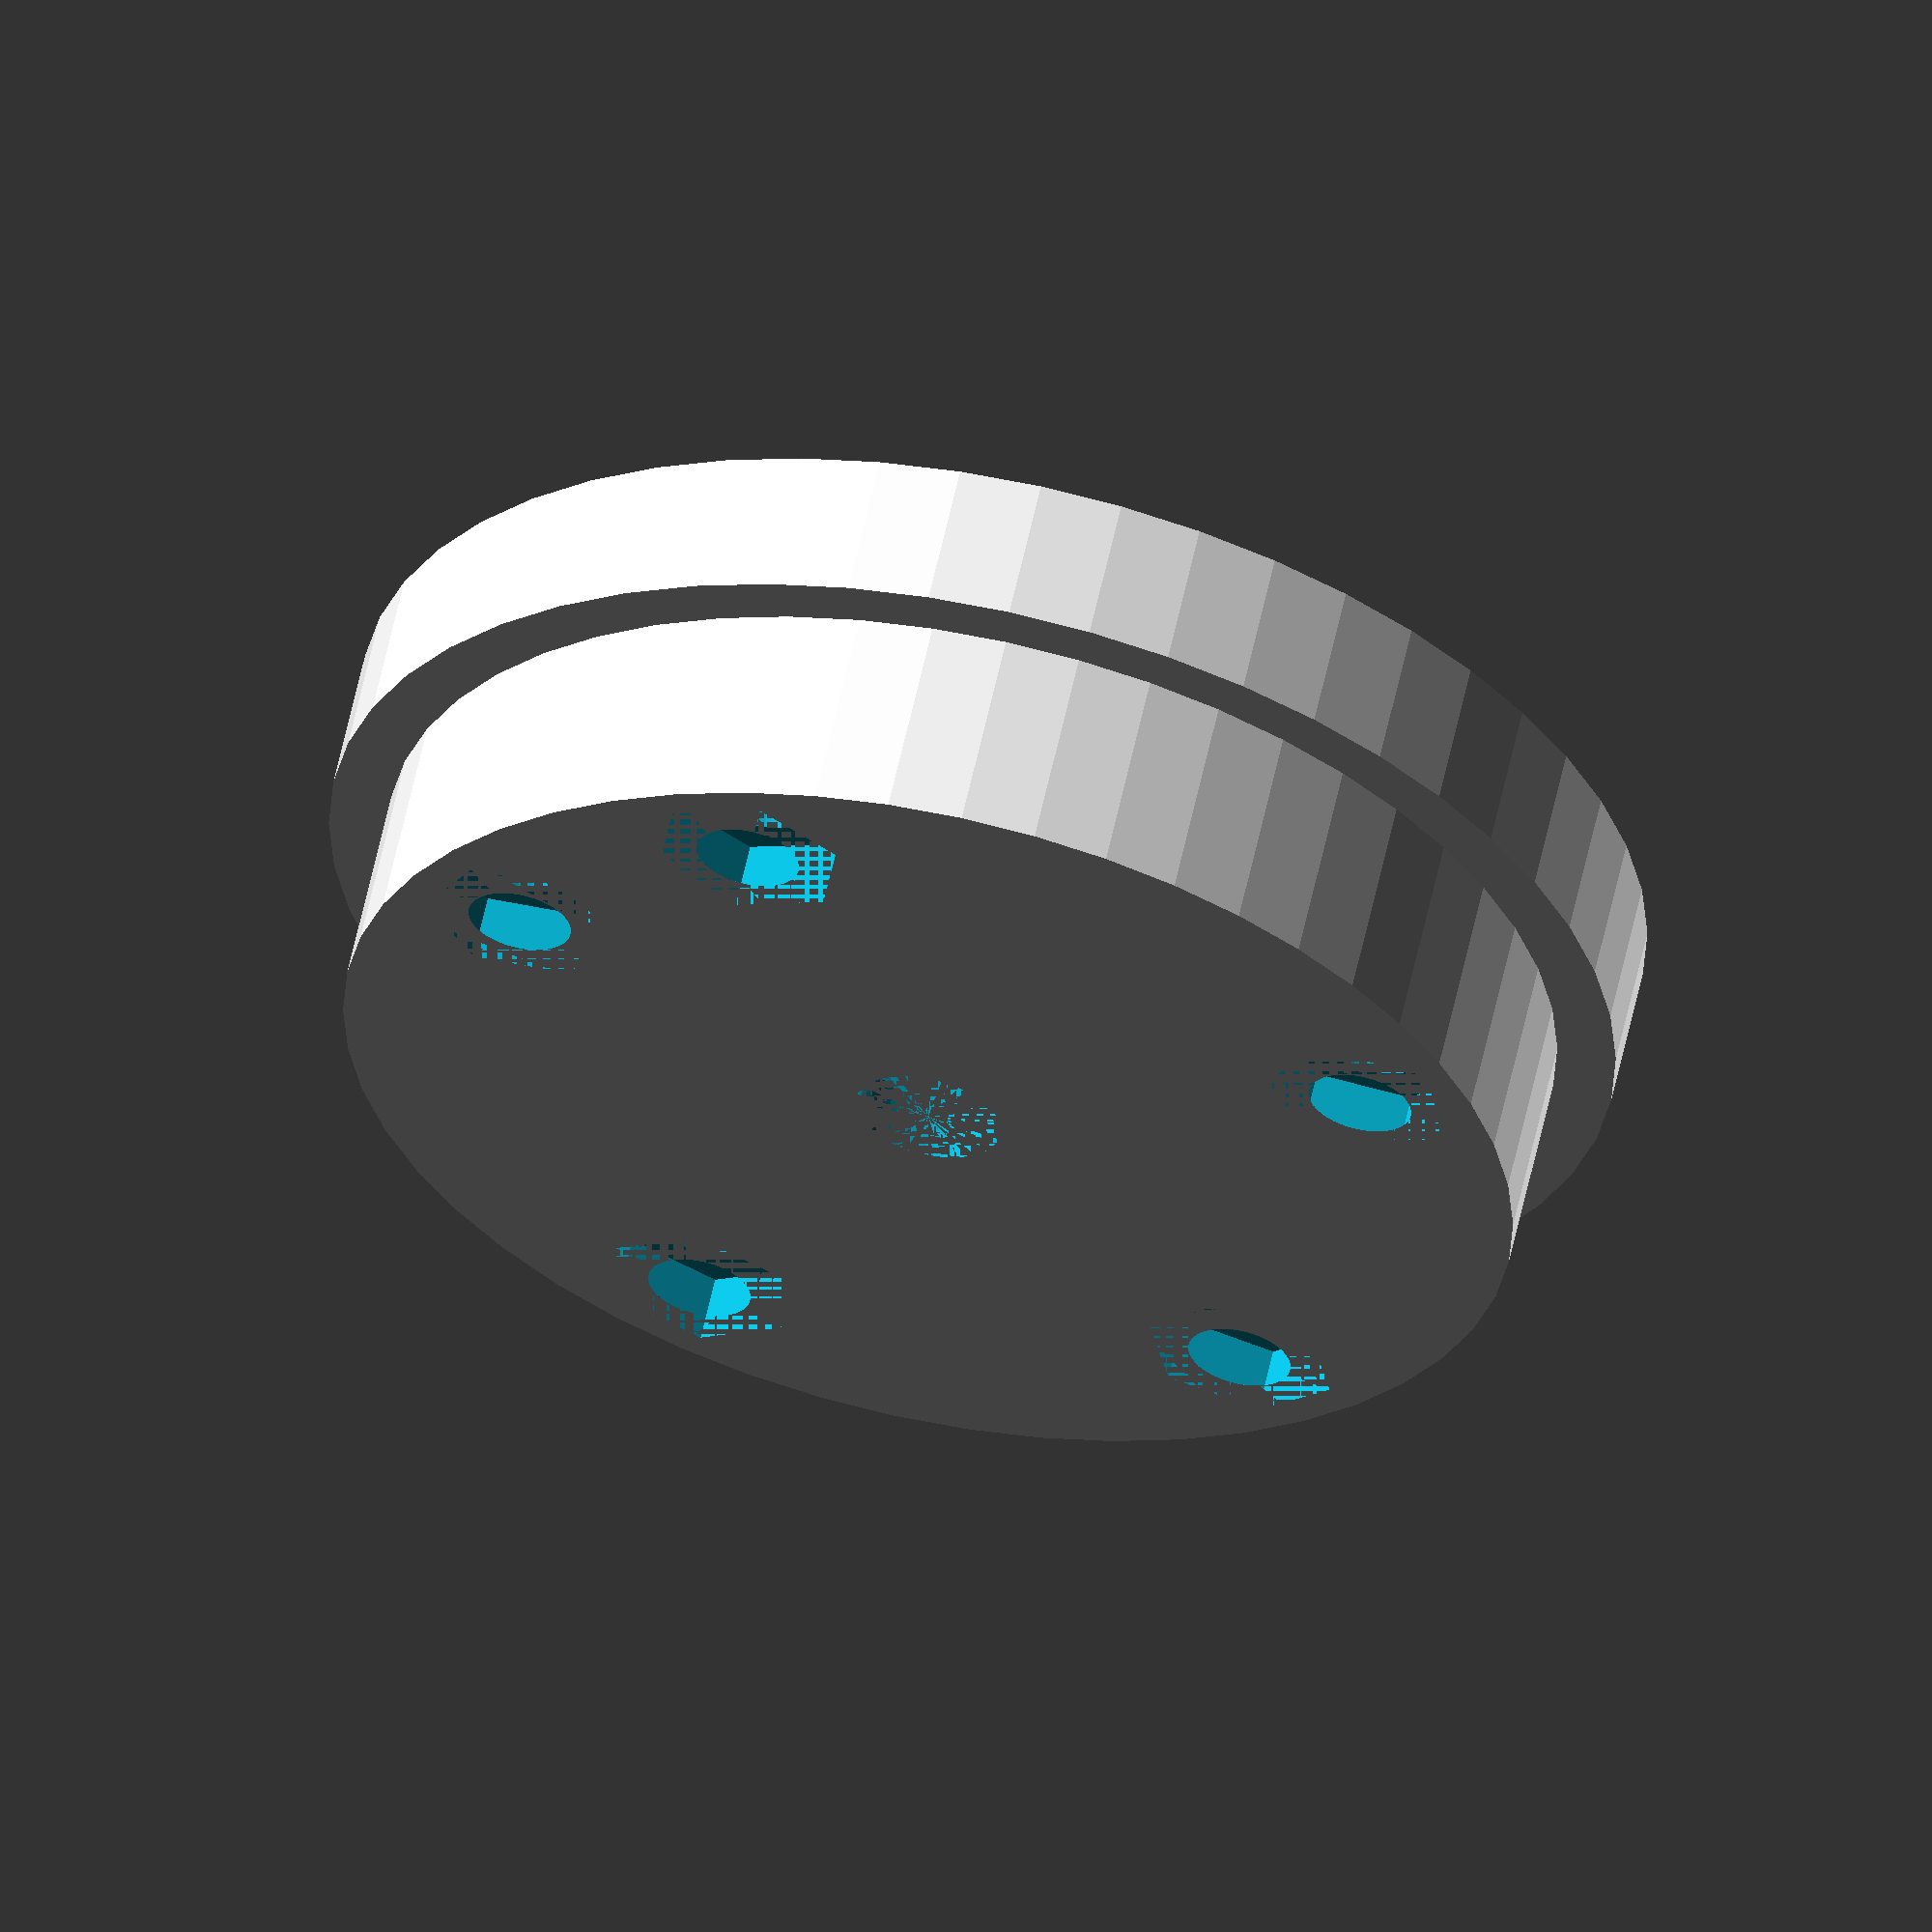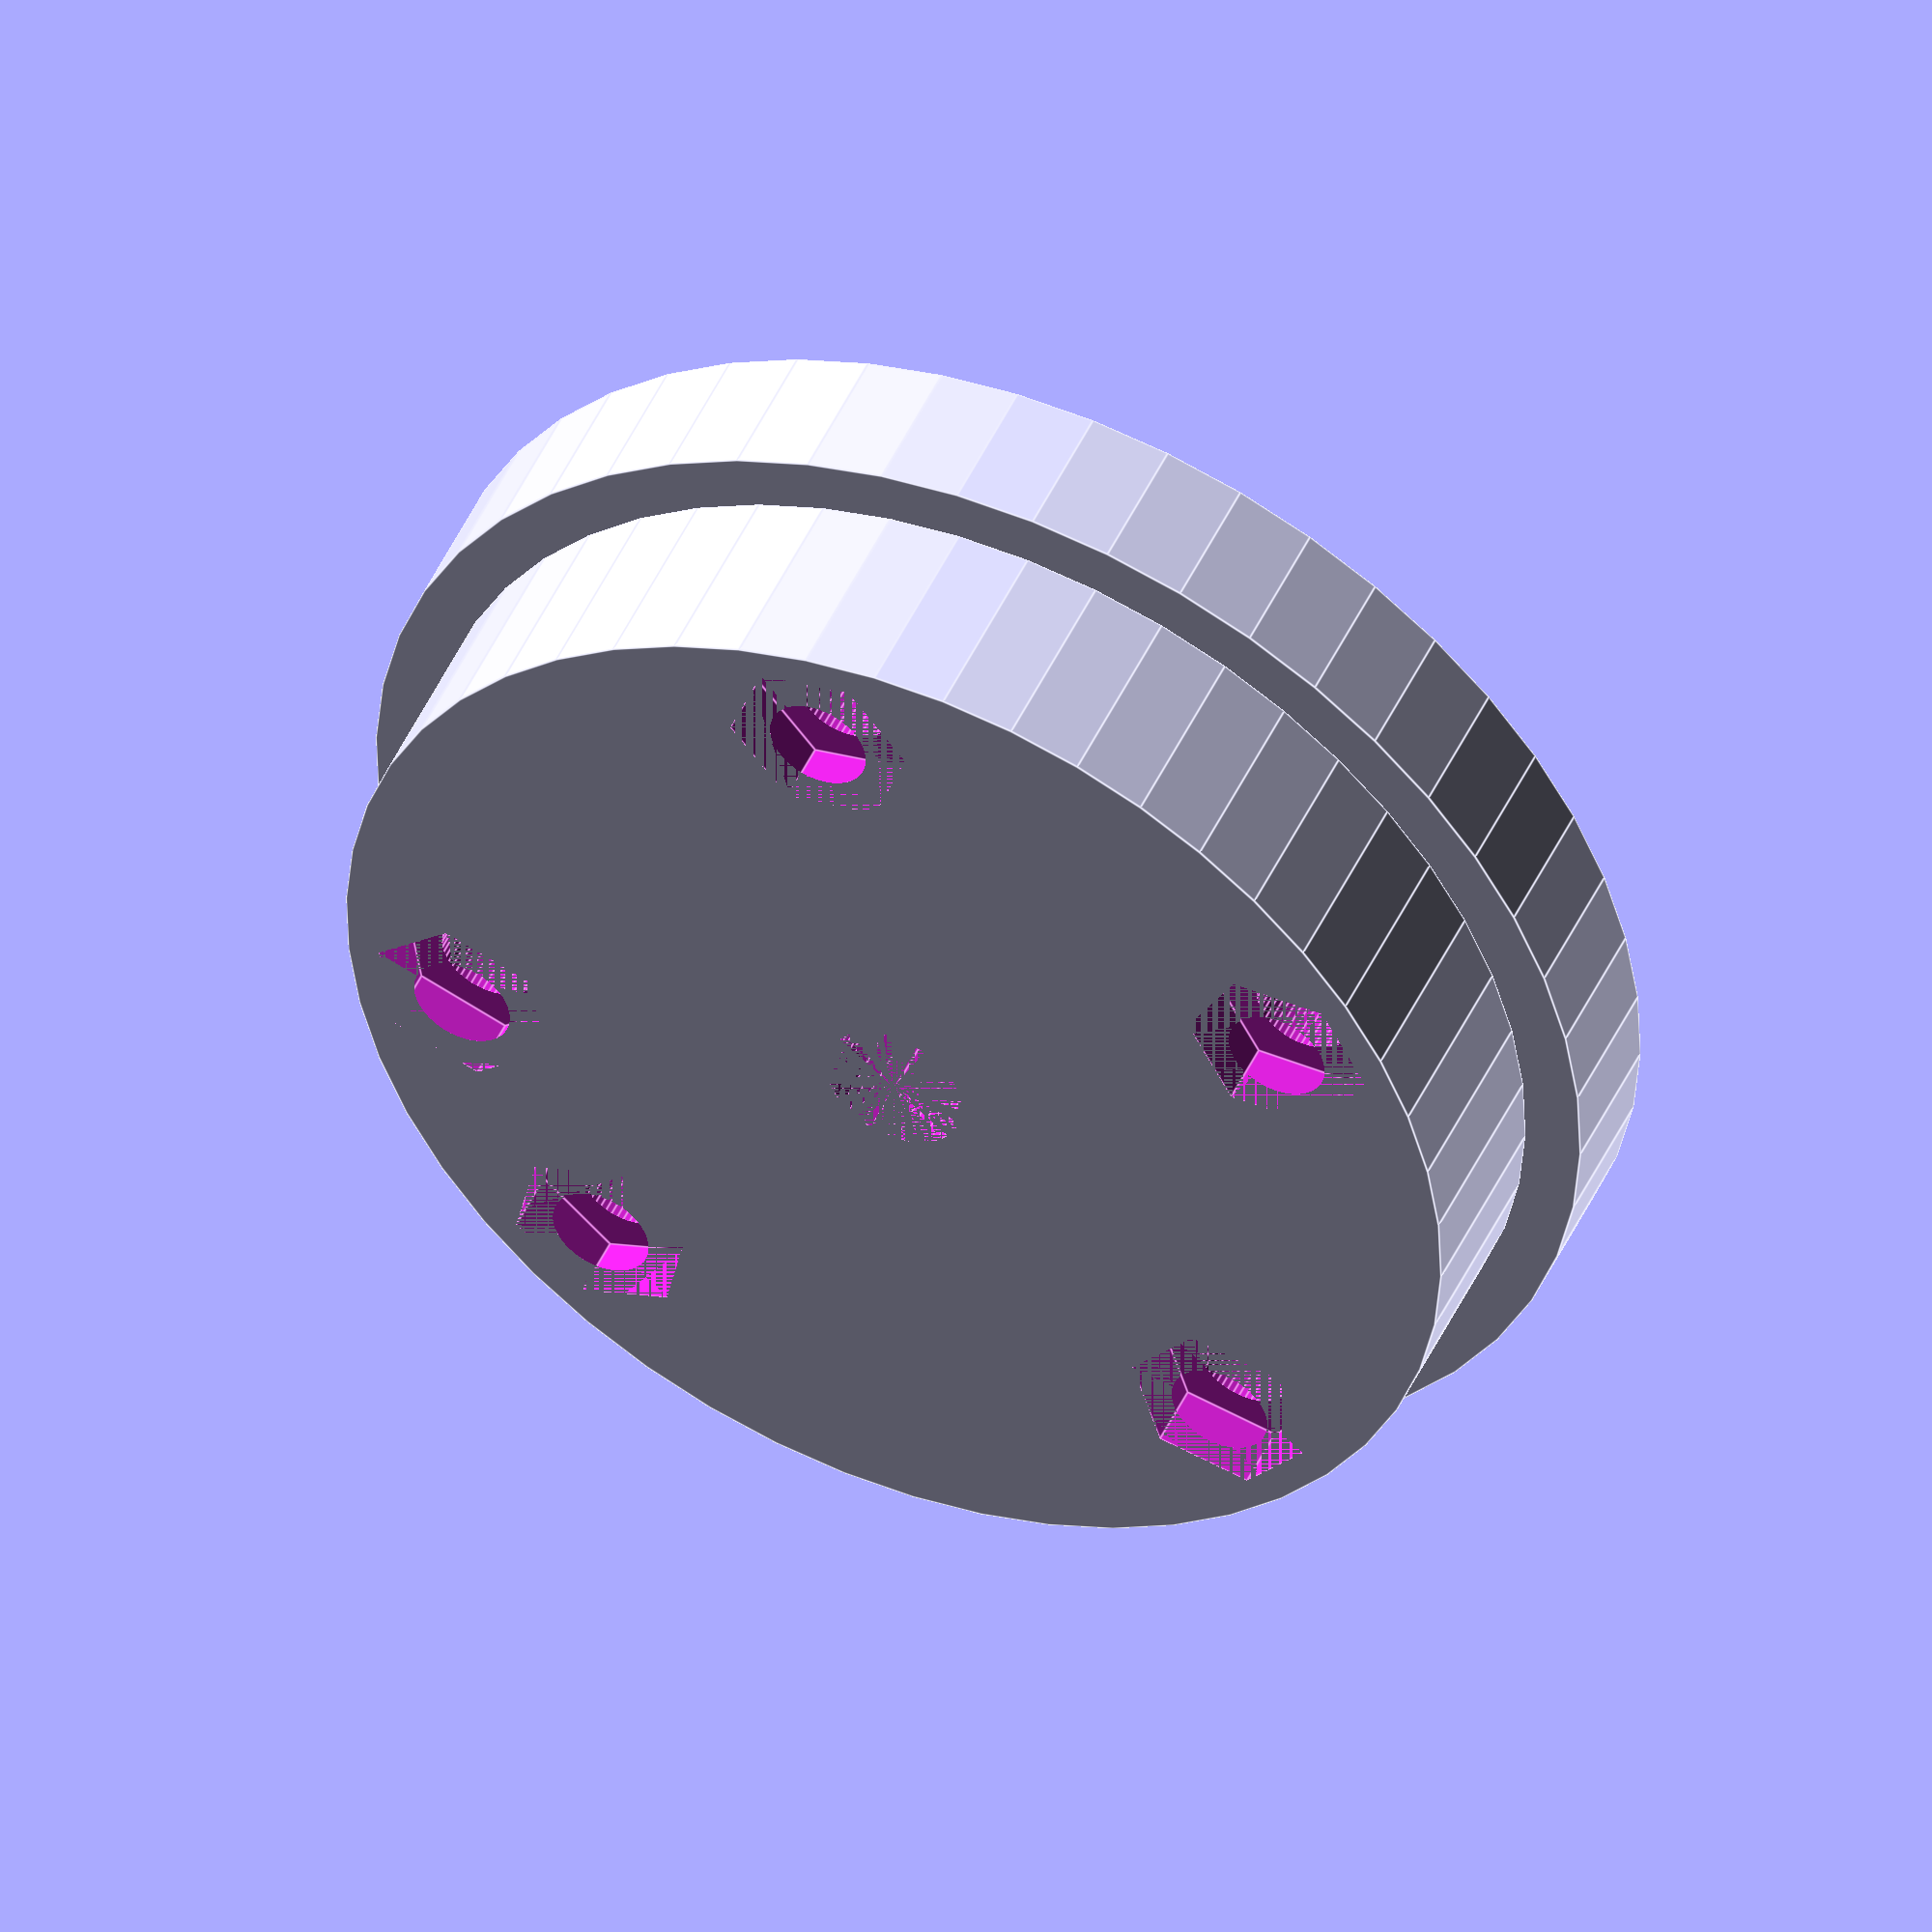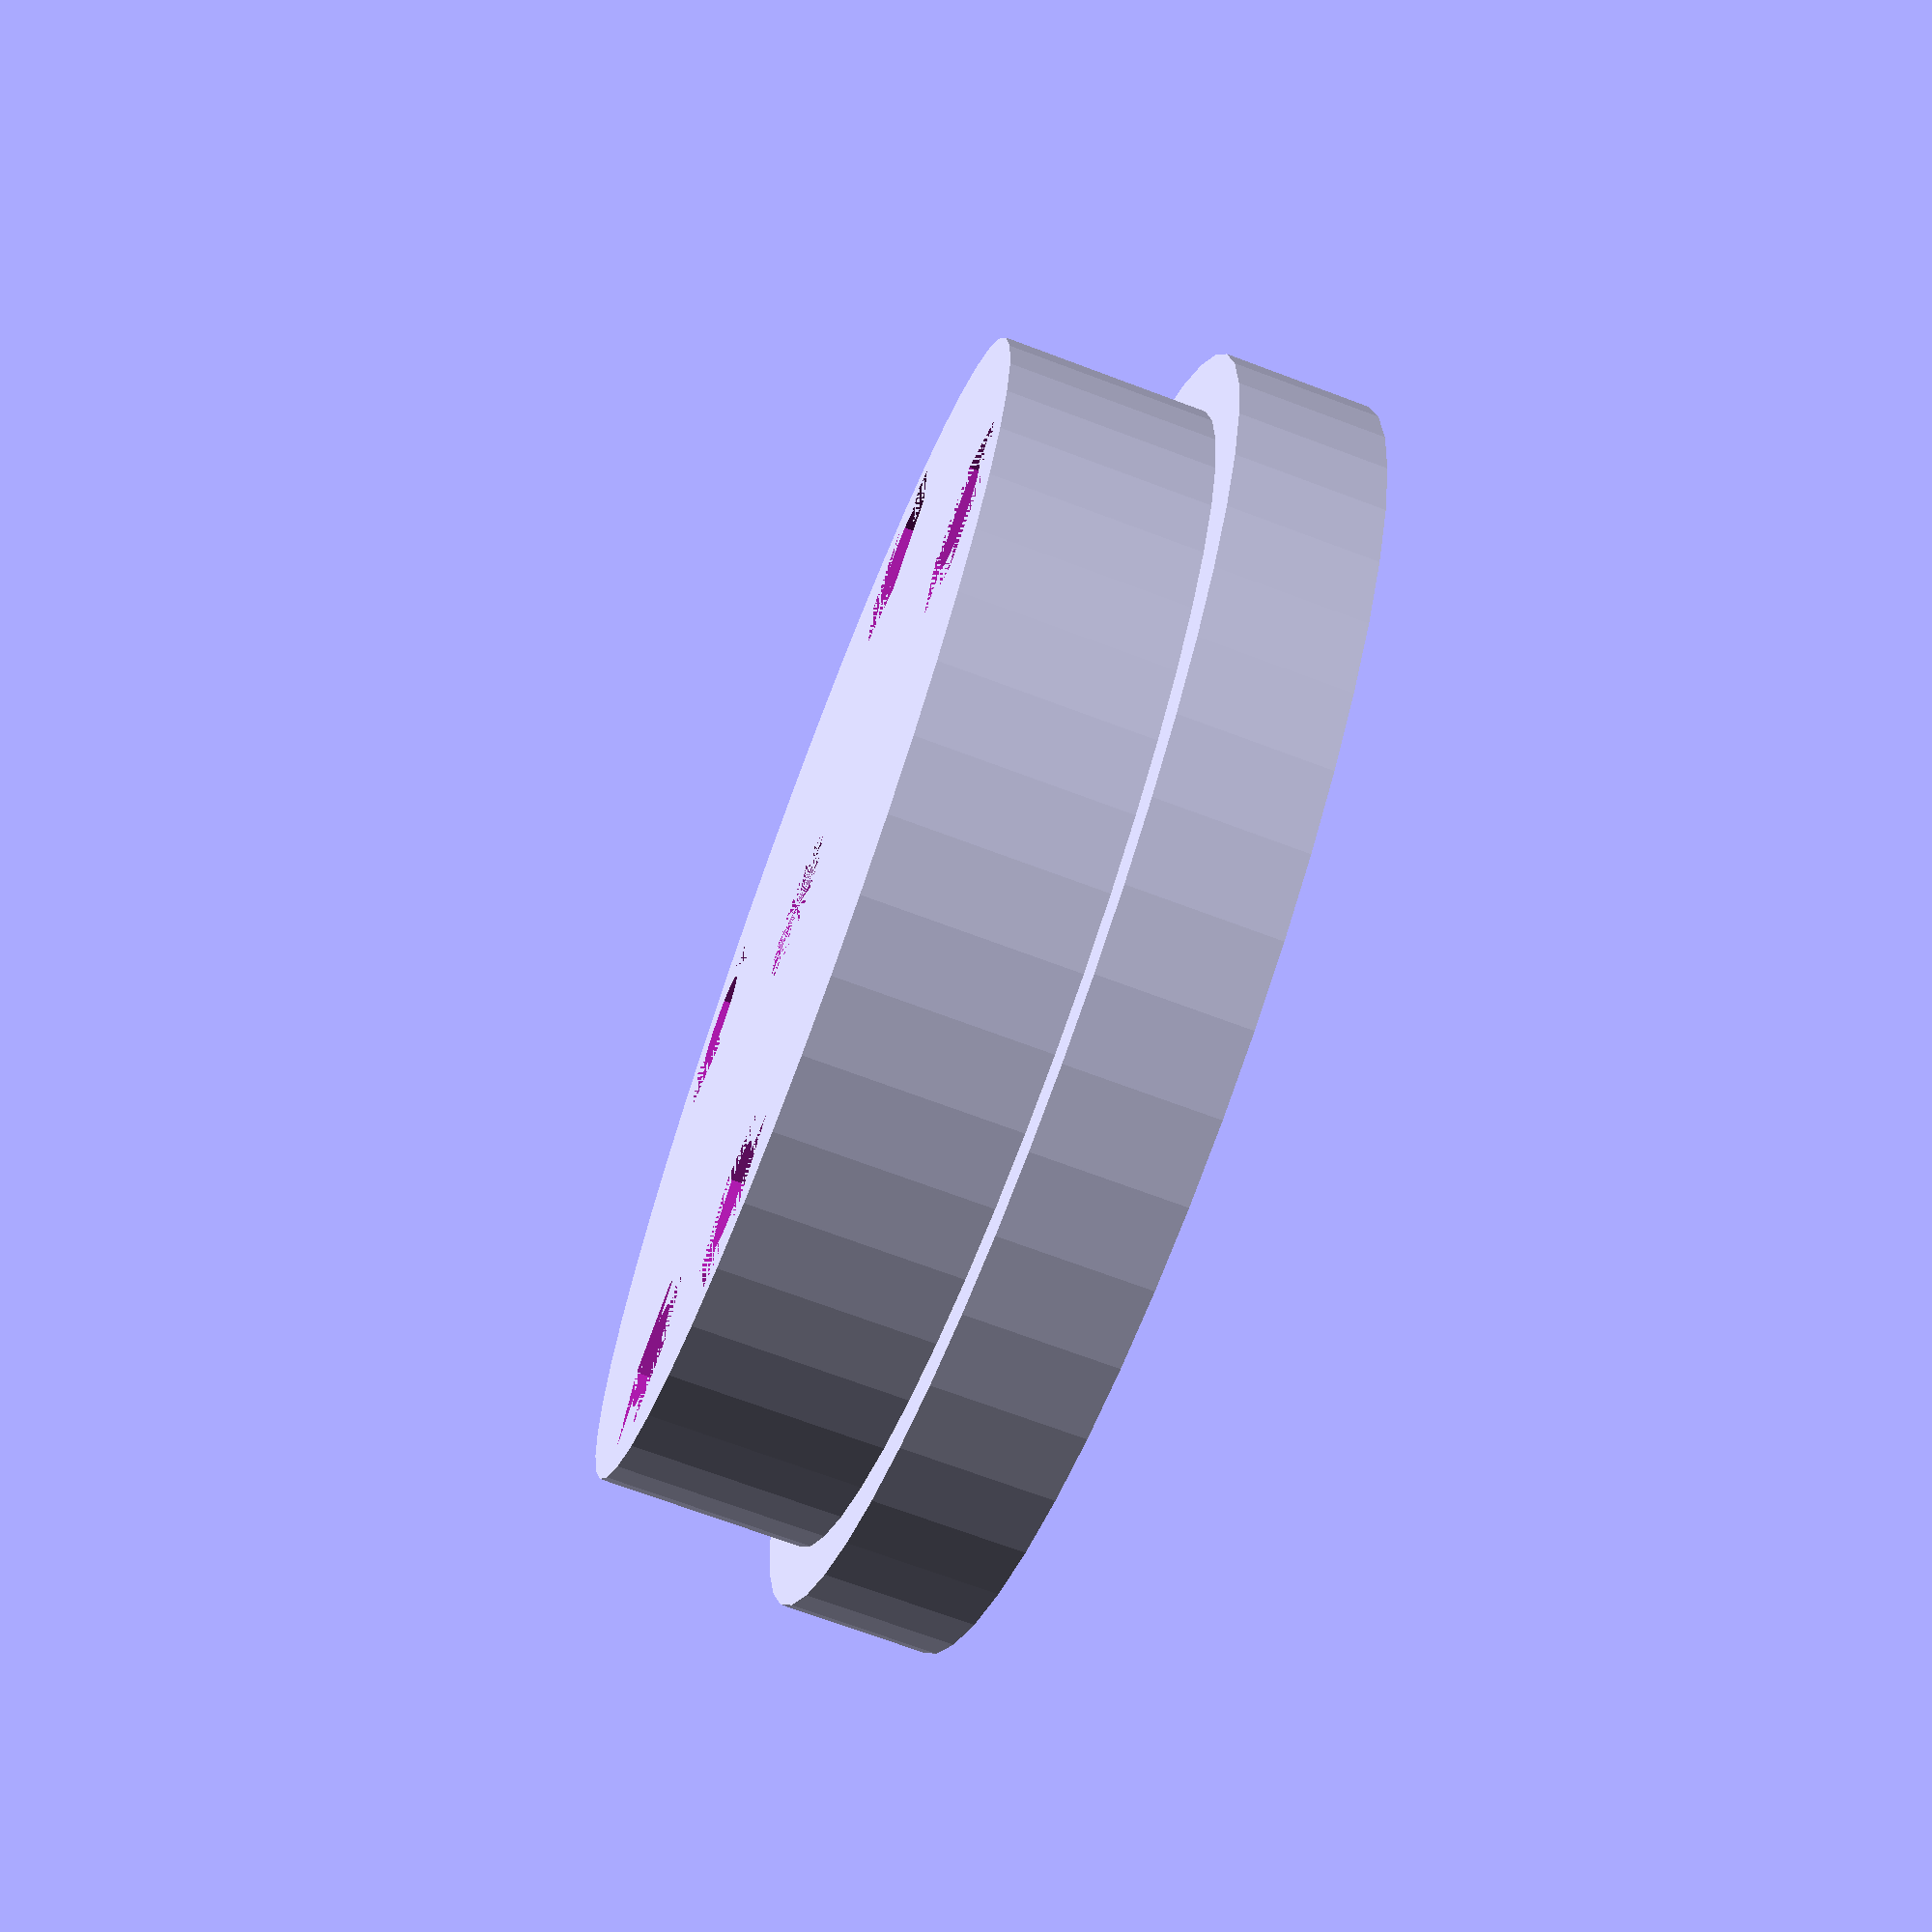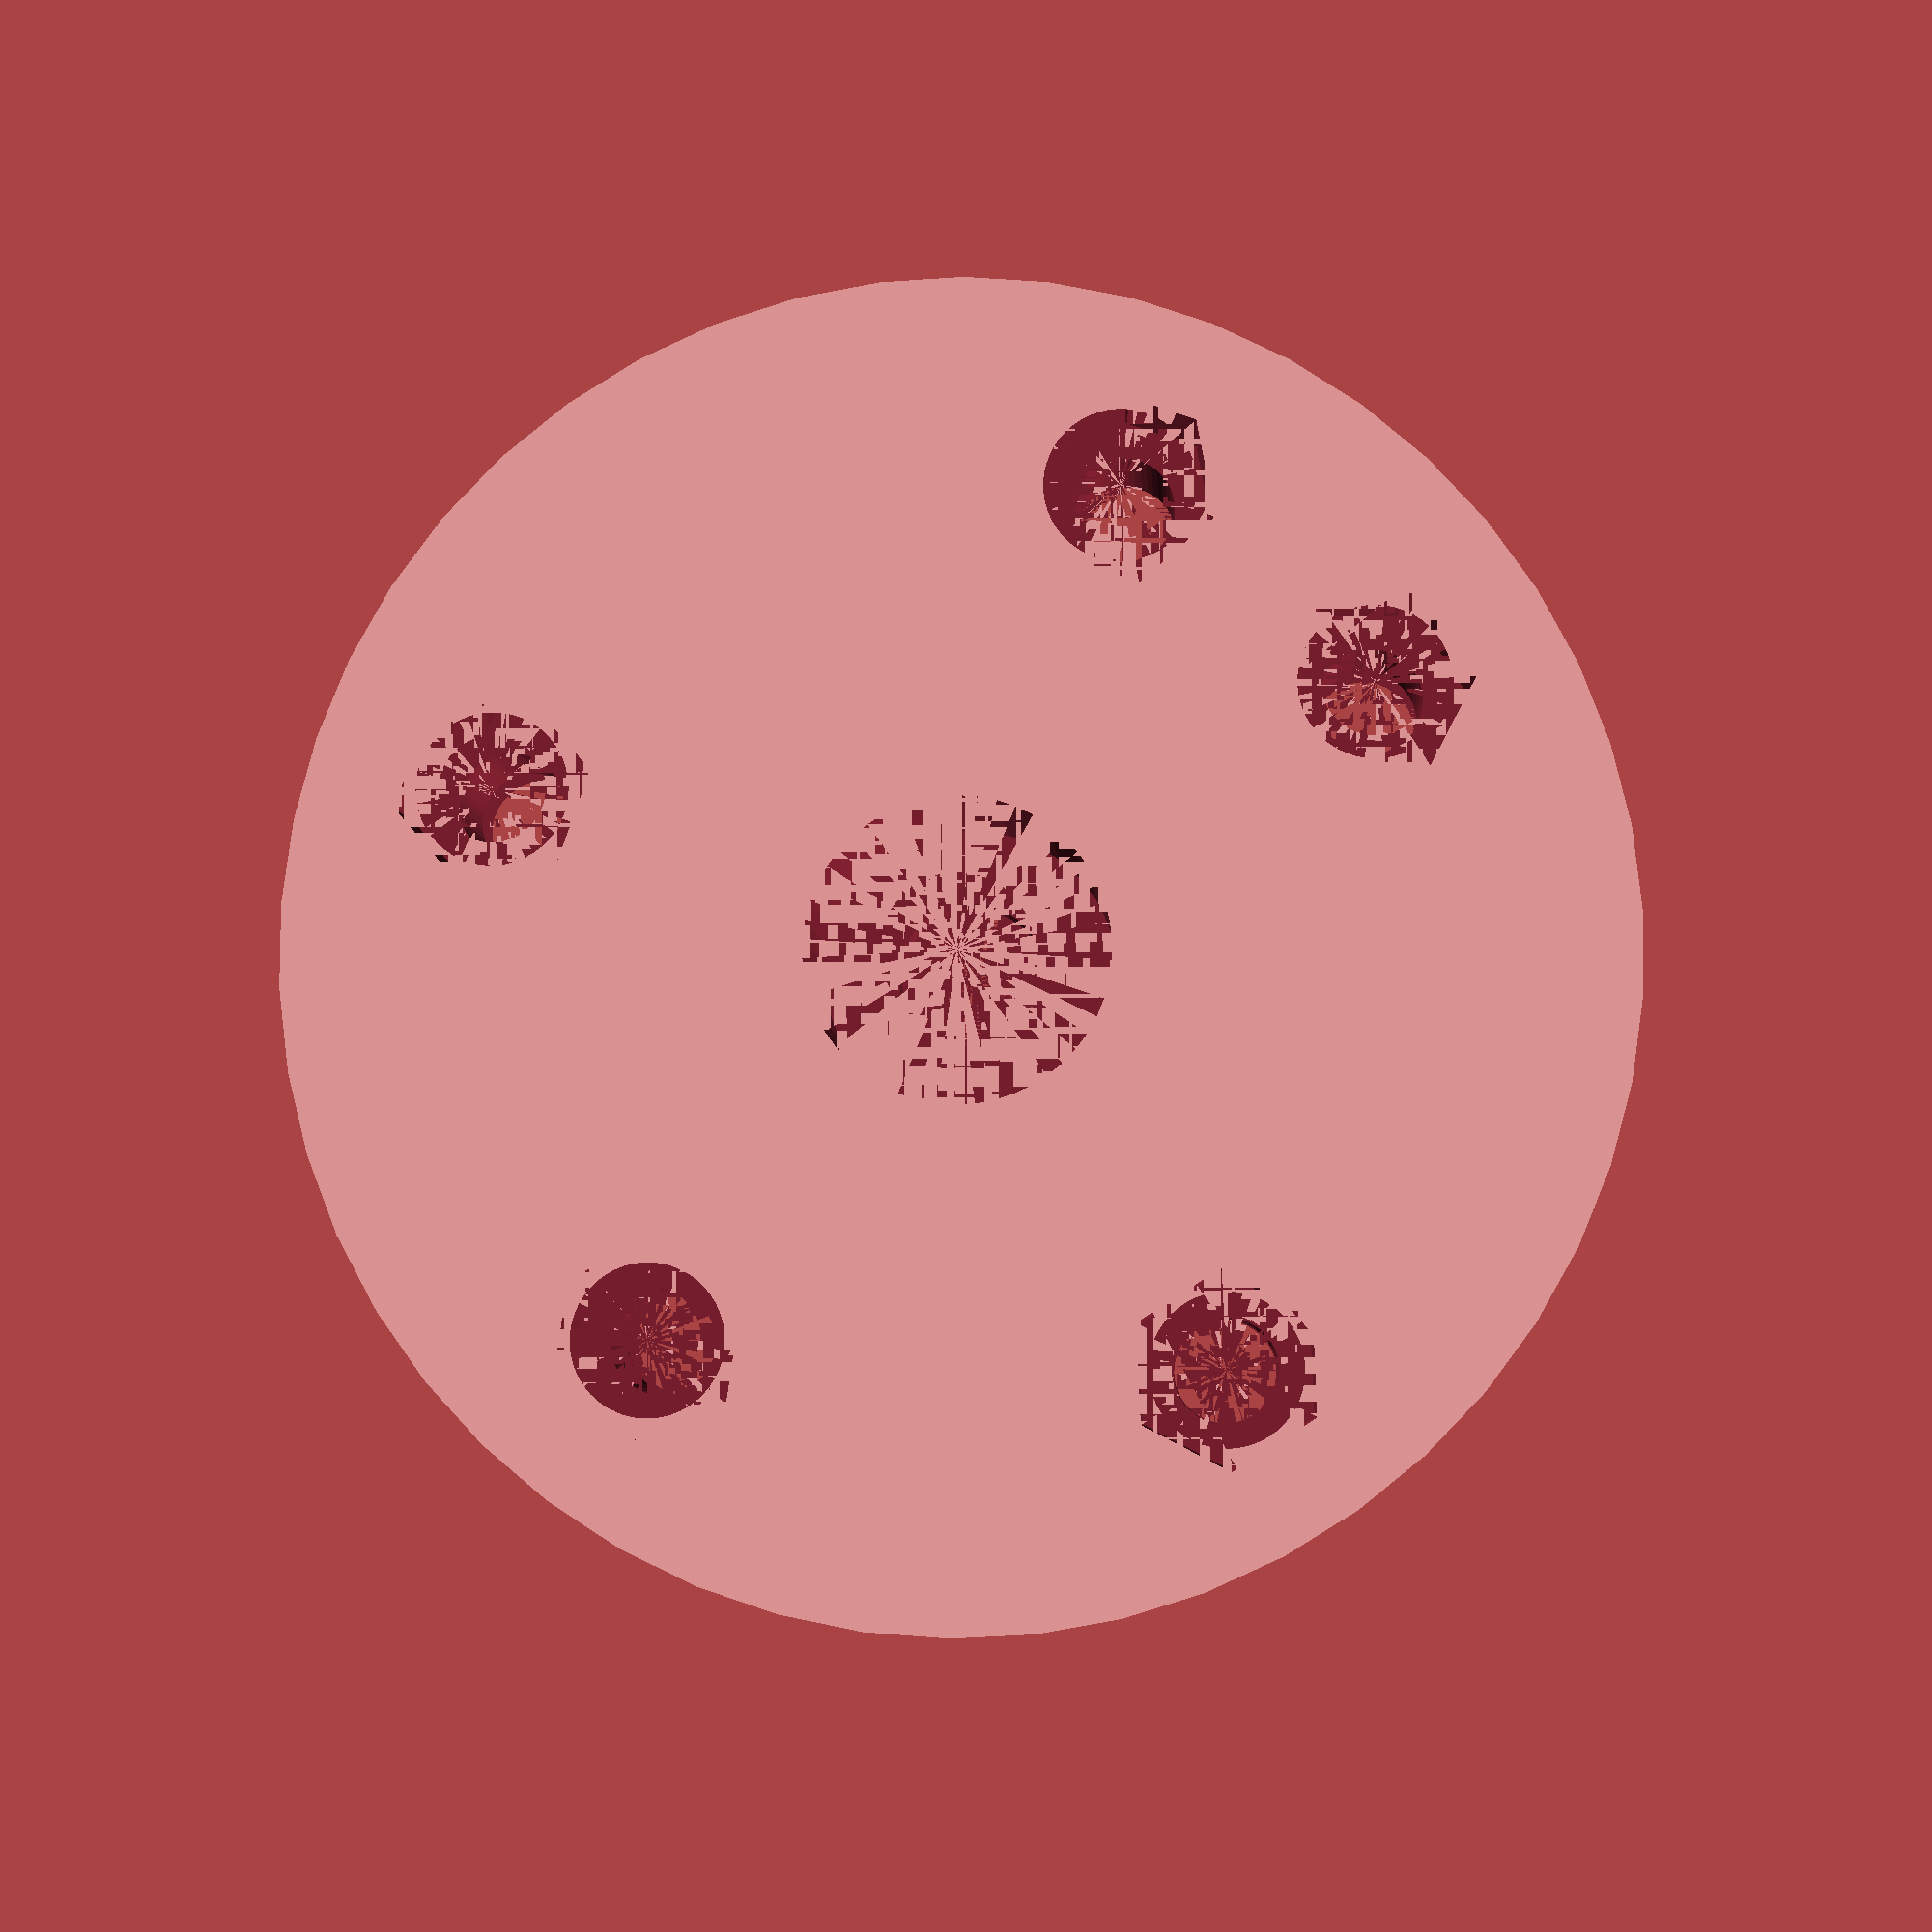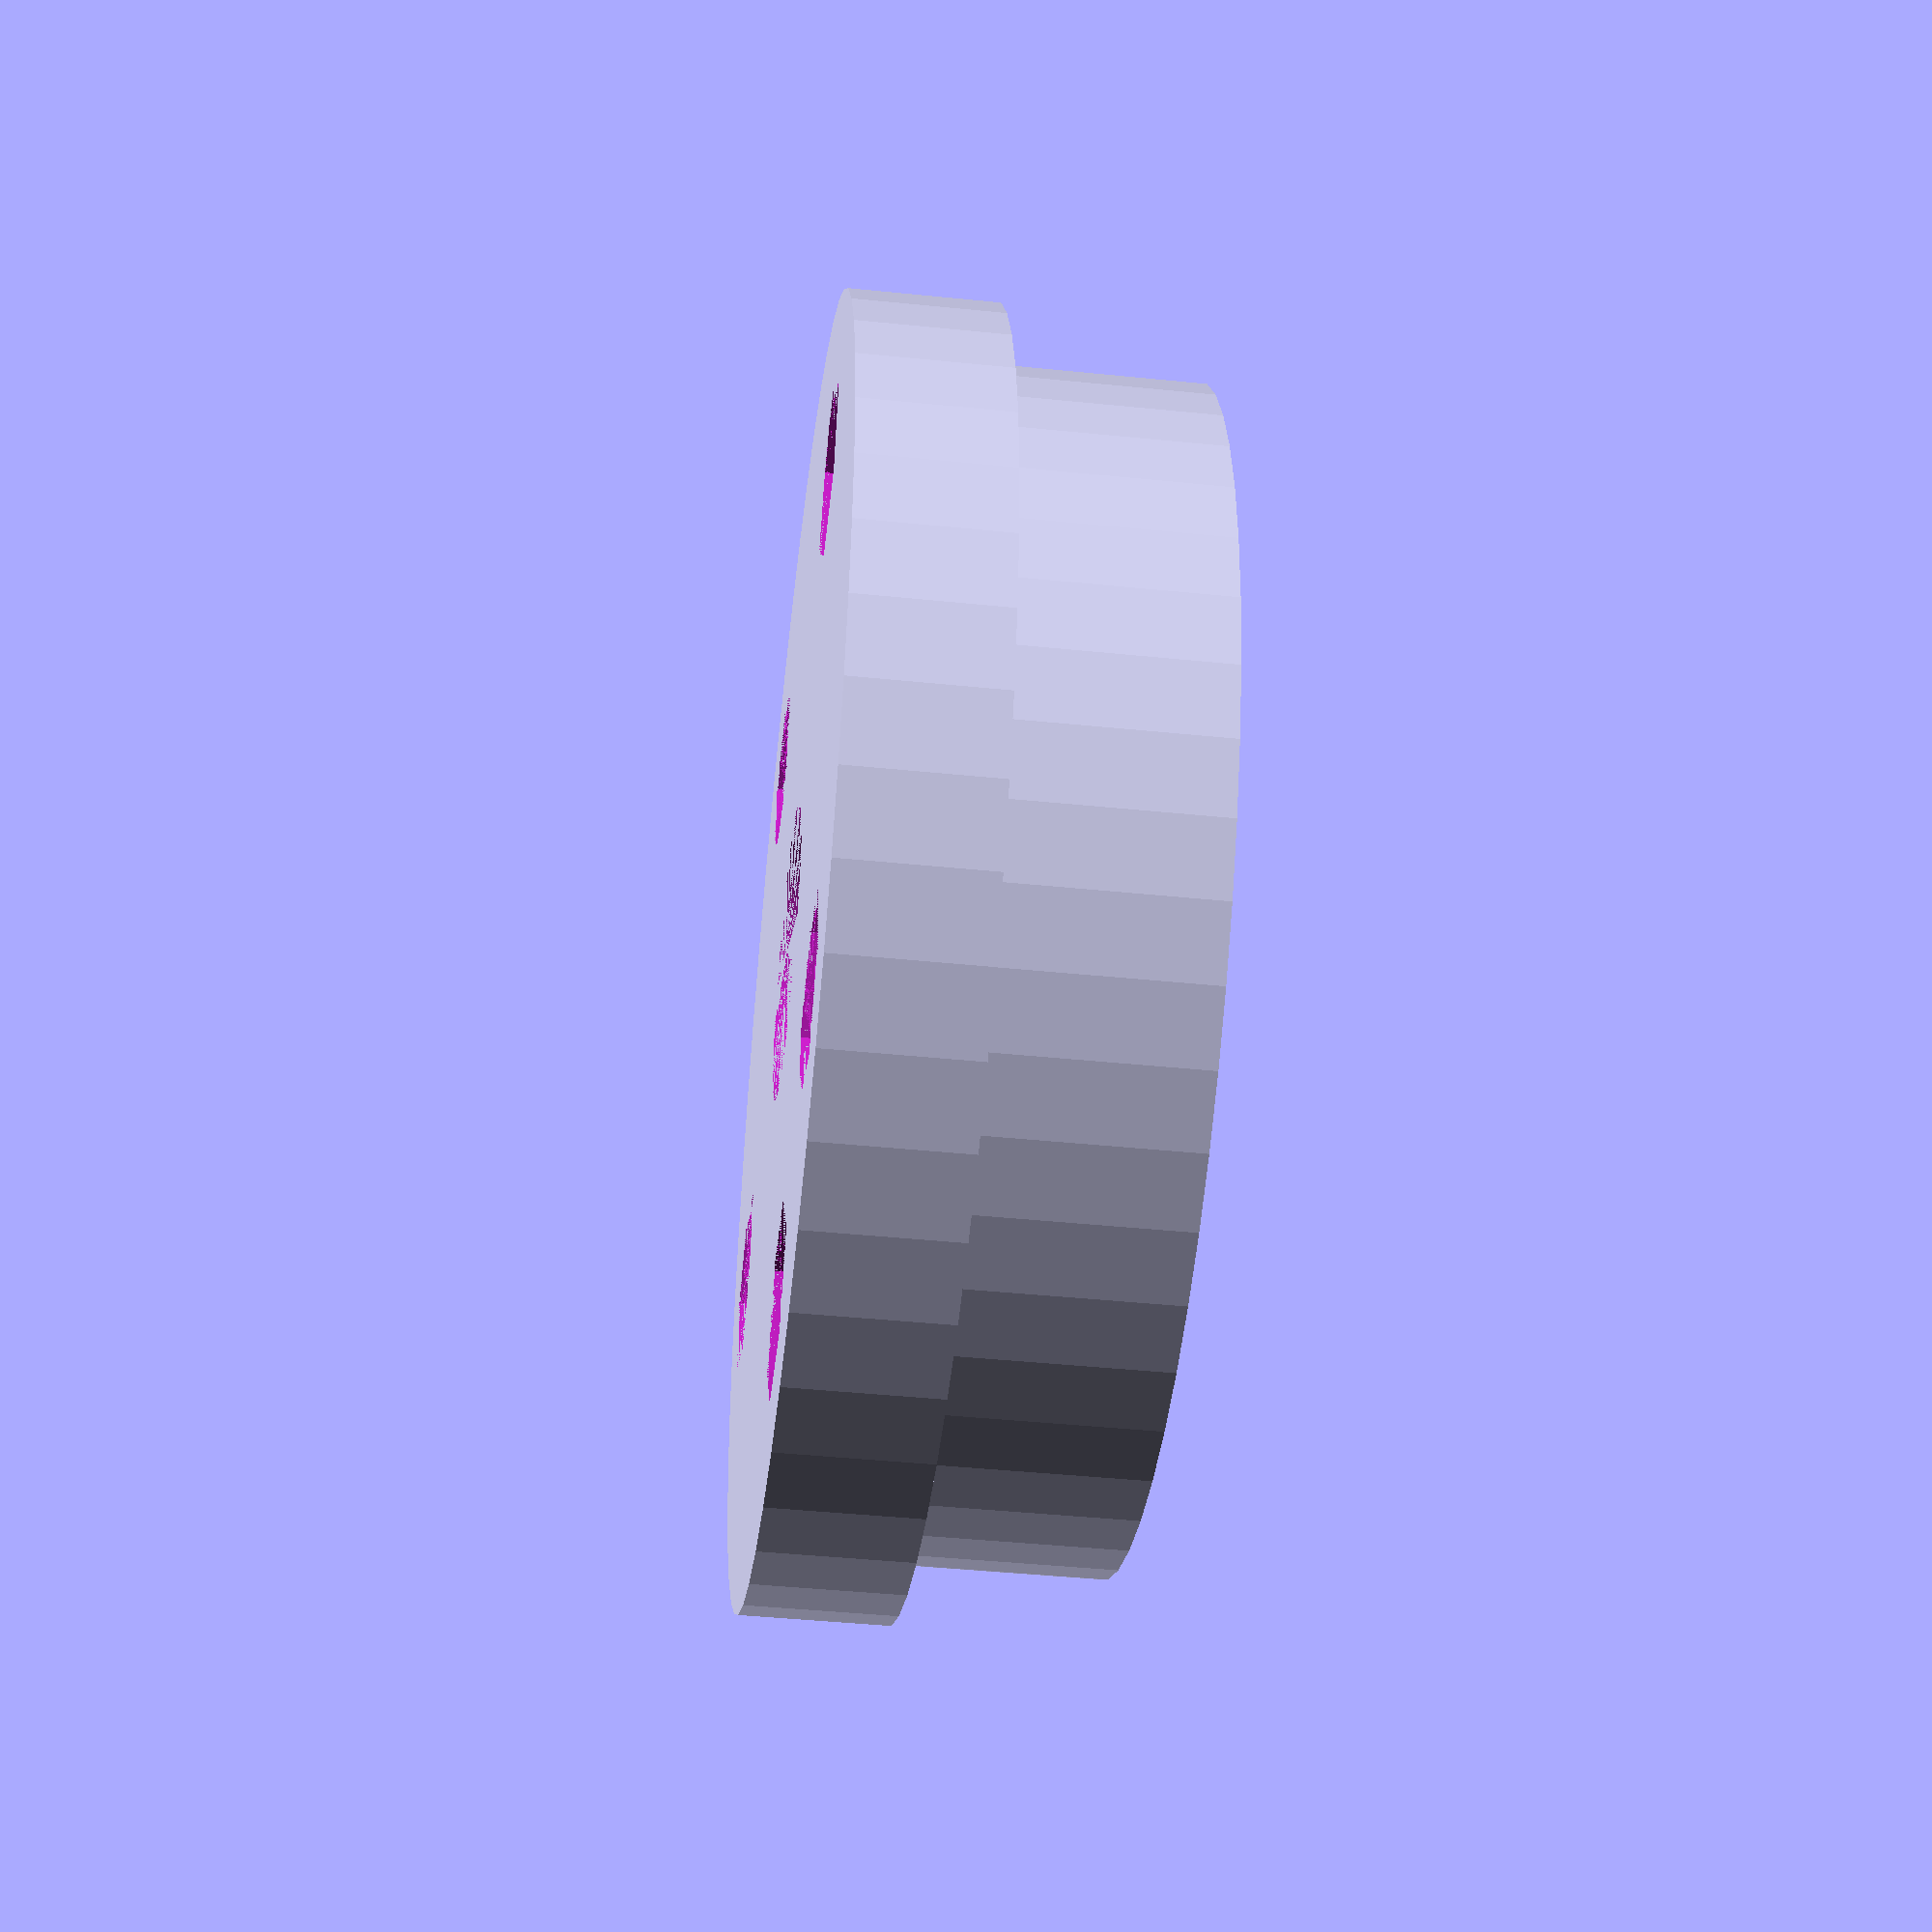
<openscad>
margen_error=0.5;

radio_tuercas=3+(margen_error/2);
alto_hexagono_tuerca_ciega=4.5;
radio_tornillo=1.5+(margen_error/2);

radio_exterior_cabezal=22;
radio_interior_cabezal=20;
alto_exterior_cabezal=5;
alto_interior_cabezal=7;
alto_total_cabezal=alto_exterior_cabezal+alto_interior_cabezal;

radio_ubicacion_electrodos=16; //Radio en el que van a estar los electrodos respecto del centro del cabezal
separacion_electrodo=7; //Distancia más chica de un electrodo al eje
angulo_RL=225;

radio_microfono=5;
alto_microfono=10;
radio_cable_microfono=2.5;


echo("Diametro tuercas",radio_tuercas*2);
echo("Diametro tornillo",radio_tornillo*2);
echo("altura total del cabezal=",alto_total_cabezal);

module tuerca(){
    cylinder(r=radio_tuercas, h=2.3, $fn=6);
}

module tuerca_ciega(){
    cylinder(r=radio_tuercas, h=alto_hexagono_tuerca_ciega, $fn=6);
    translate([0, 0, alto_hexagono_tuerca_ciega]) cylinder(r1=2.5, r2=1.5, h=3, $fn=50);
}

module tornillo(){
    cylinder(r=radio_tornillo, h=25, $fn=50);
}

module microfono(){
    cylinder(r=radio_microfono, h=alto_microfono, $fn=50);
    cylinder(r=radio_cable_microfono, h=alto_total_cabezal, $fn=50);
}

module cabezal(){
    cylinder(r=radio_exterior_cabezal, h=alto_exterior_cabezal, $fn=50);
    translate([0, 0, alto_exterior_cabezal])
        cylinder(r=radio_interior_cabezal, h=alto_interior_cabezal, $fn=50);
}

module electrodo(){
    rotate([180, 0, 30])
        translate([0, 0, -alto_hexagono_tuerca_ciega])
            tuerca_ciega();
    rotate([0, 0, 30])
        translate([0, 0, alto_total_cabezal-2.3])
            tuerca();
    tornillo();
}

module grupo_de_electrodos(){
    angulo_electrodo=acos(separacion_electrodo/radio_ubicacion_electrodos);
    for(i=[angulo_electrodo,90-angulo_electrodo, 90+angulo_electrodo, angulo_RL, 360-angulo_electrodo]){
        rotate([0, 0, i])
            translate([radio_ubicacion_electrodos, 0, 0])
               electrodo();
    }
}

difference(){
    cabezal();
    microfono();
    grupo_de_electrodos();
}

</openscad>
<views>
elev=120.7 azim=93.3 roll=167.8 proj=o view=solid
elev=312.4 azim=196.0 roll=23.8 proj=o view=edges
elev=250.5 azim=349.8 roll=110.6 proj=p view=solid
elev=5.1 azim=276.6 roll=182.8 proj=p view=solid
elev=44.2 azim=157.3 roll=263.2 proj=p view=solid
</views>
